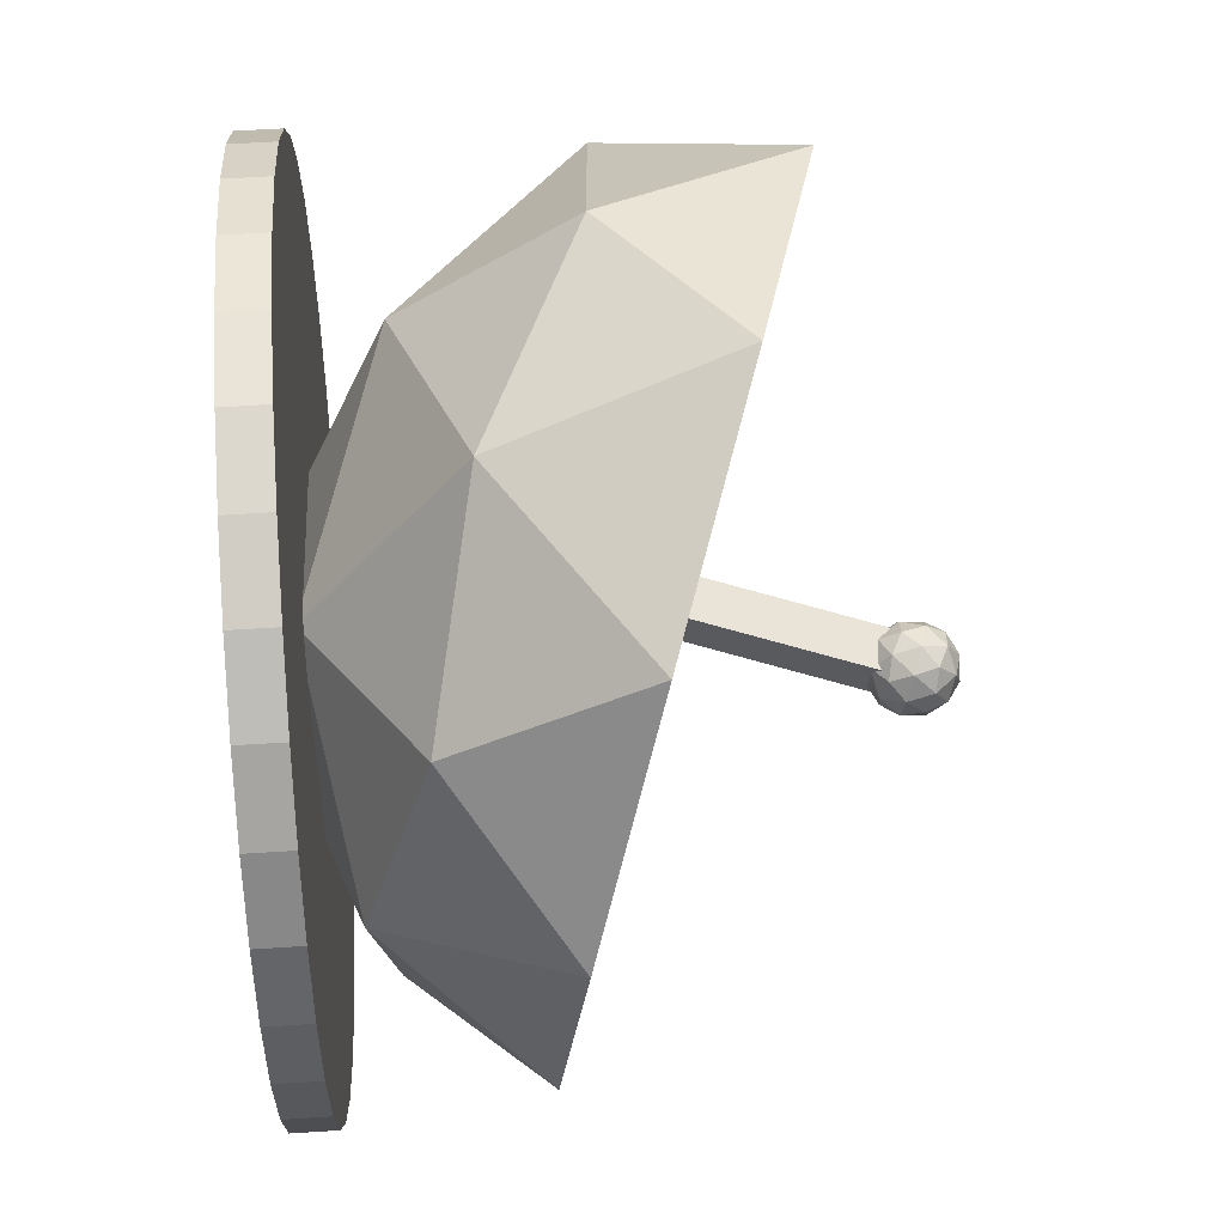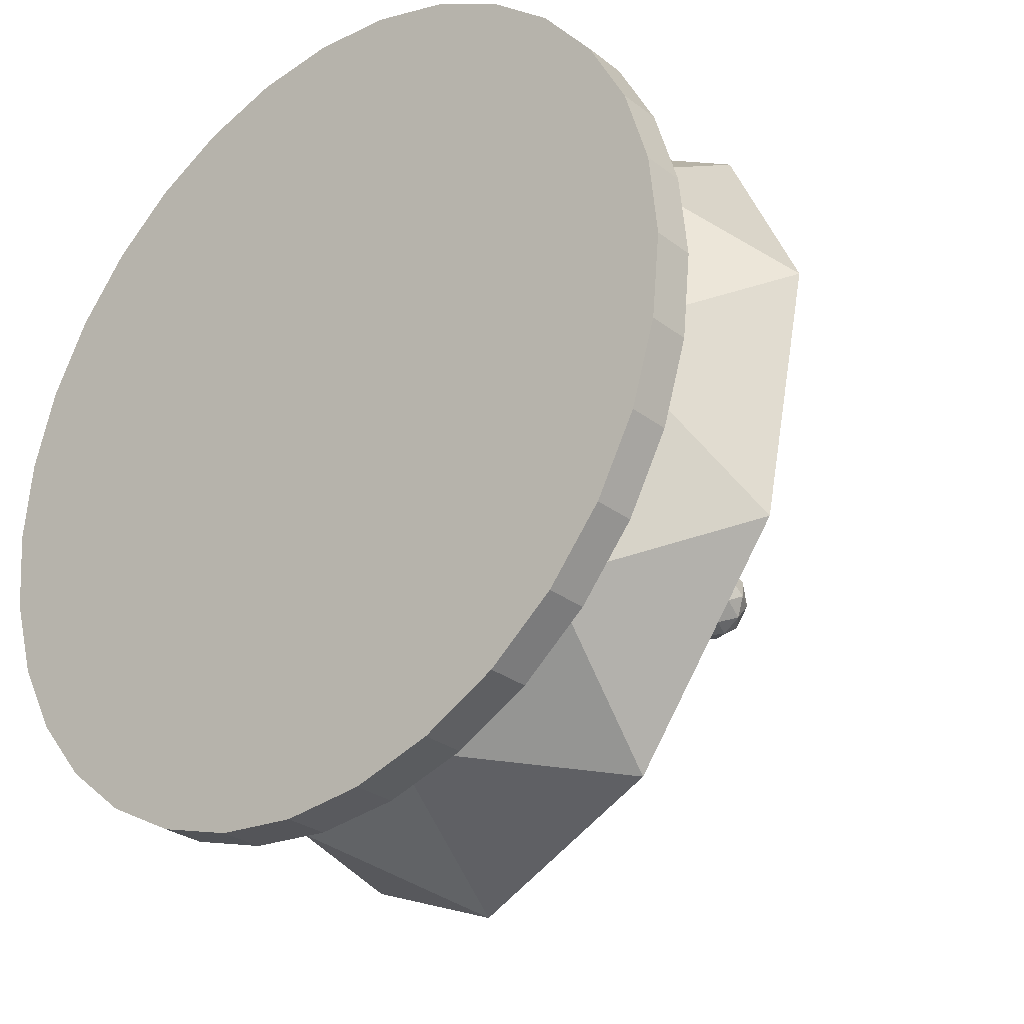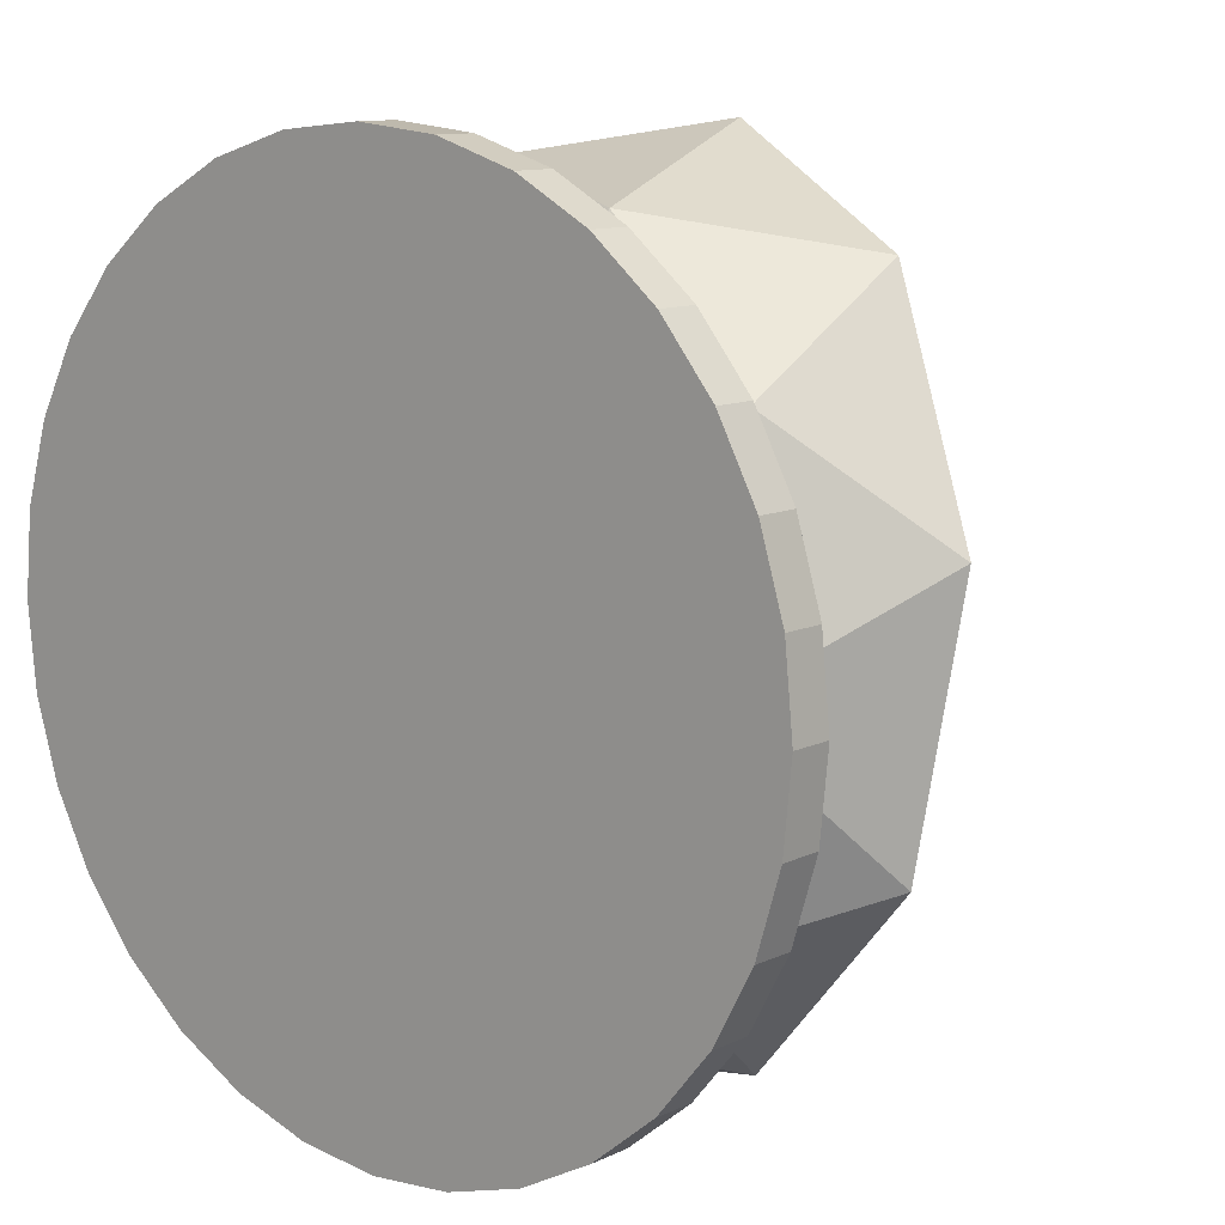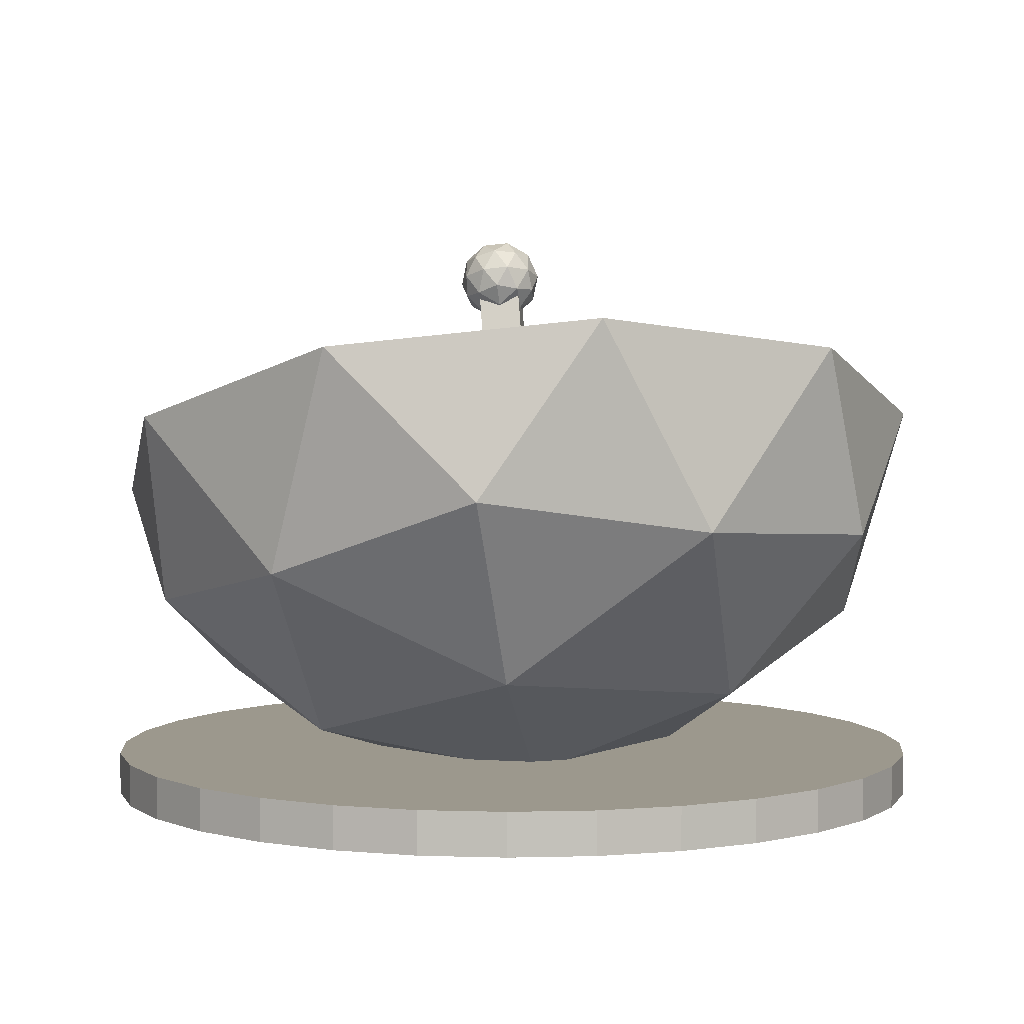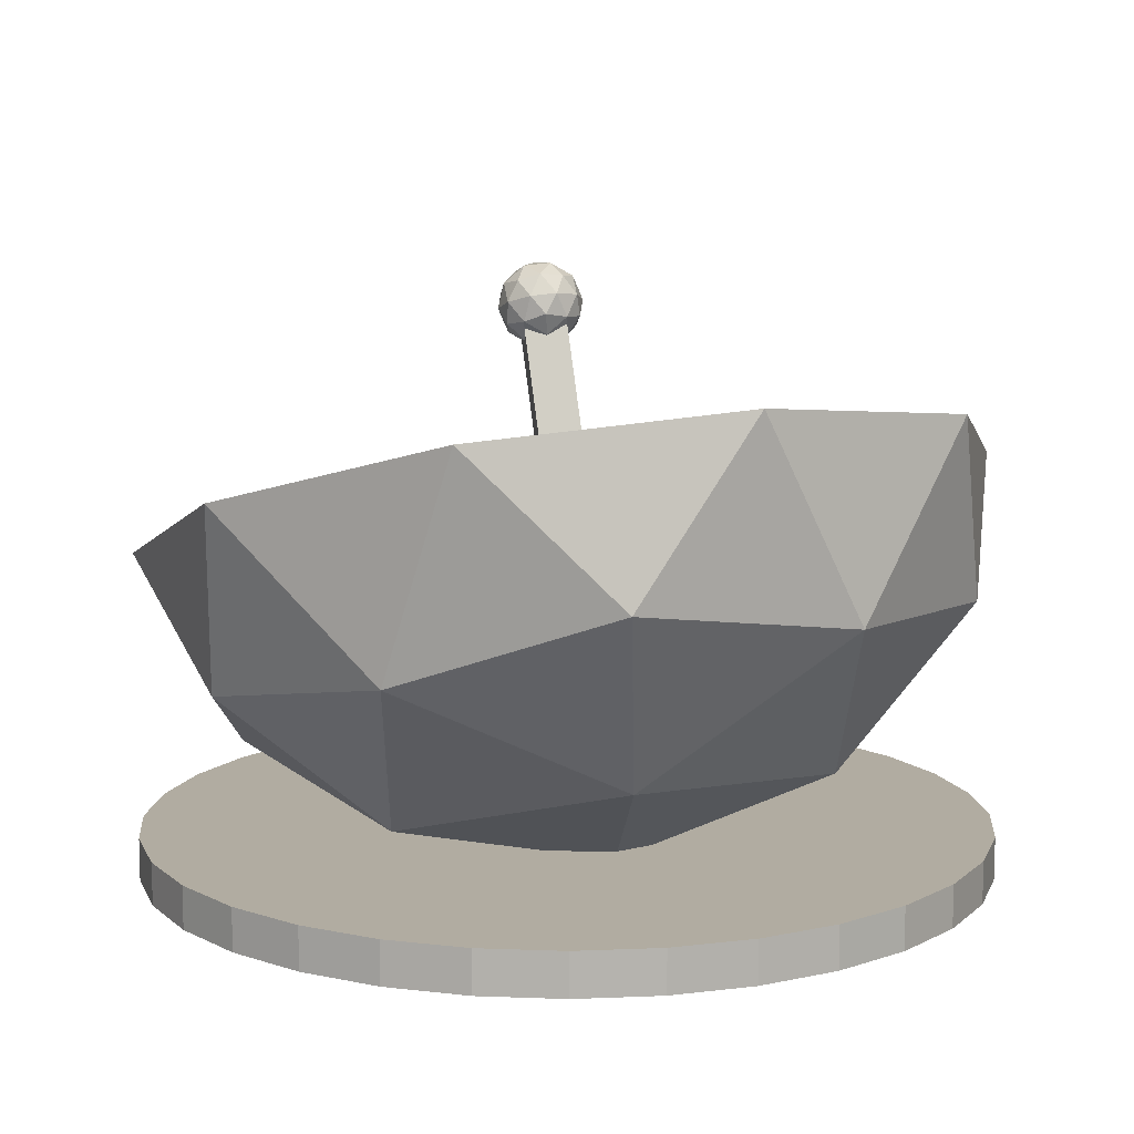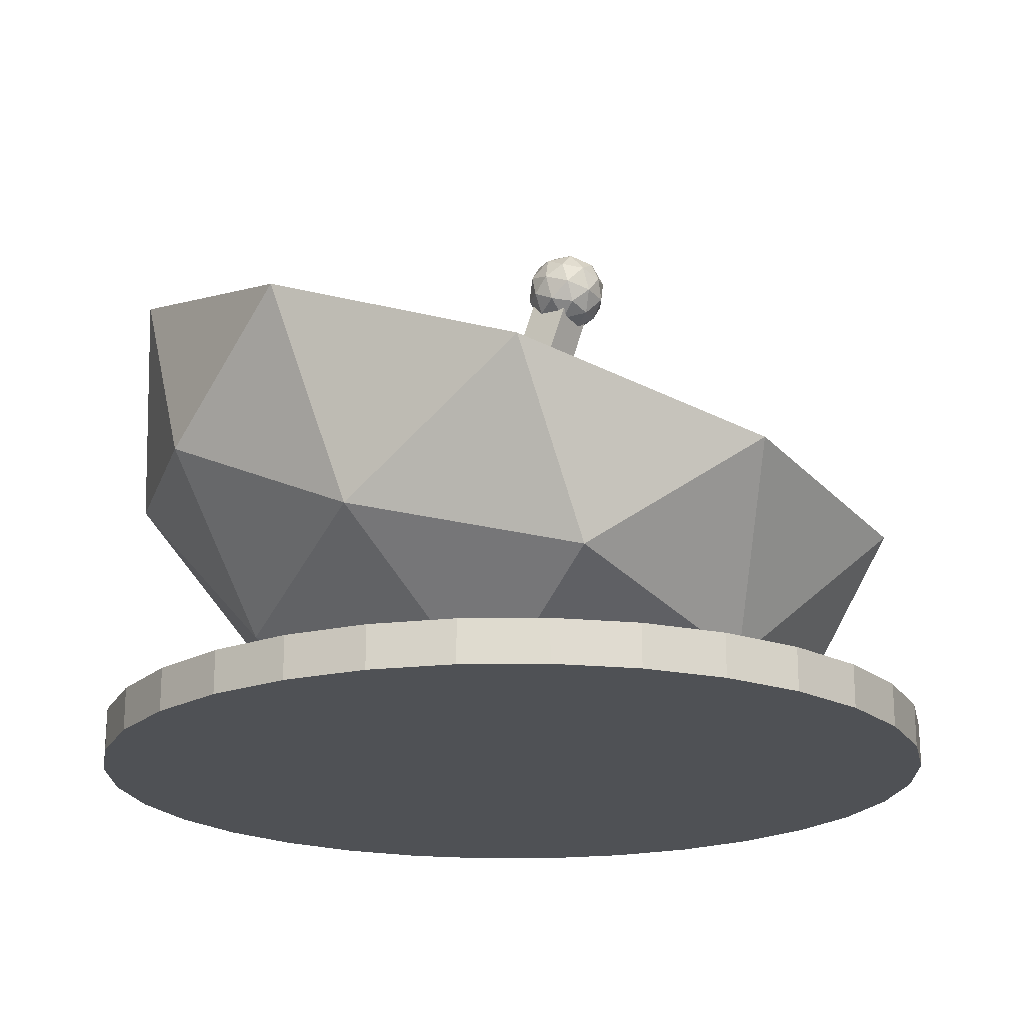
<metadata>
{"format":"obj","ext":"obj","renderer":"f3d","projection":"perspective","resolution":1024,"background":"white","views":[{"elev":55.8,"azim":86.1,"up":"+Z"},{"elev":-28.4,"azim":41.2,"up":"+Z"},{"elev":11.1,"azim":41.1,"up":"+Z"},{"elev":3.1,"azim":-78.1,"up":"+Y"},{"elev":10.2,"azim":-90.3,"up":"+Y"},{"elev":-19.9,"azim":40.4,"up":"+Y"}]}
</metadata>
<code>
o Cylinder
v 0 -0.05 -1
v 0 0.05 -1
v 0.1951 -0.05 -0.9808
v 0.1951 0.05 -0.9808
v 0.3827 -0.05 -0.9239
v 0.3827 0.05 -0.9239
v 0.5556 -0.05 -0.8315
v 0.5556 0.05 -0.8315
v 0.7071 -0.05 -0.7071
v 0.7071 0.05 -0.7071
v 0.8315 -0.05 -0.5556
v 0.8315 0.05 -0.5556
v 0.9239 -0.05 -0.3827
v 0.9239 0.05 -0.3827
v 0.9808 -0.05 -0.1951
v 0.9808 0.05 -0.1951
v 1 -0.05 0
v 1 0.05 0
v 0.9808 -0.05 0.1951
v 0.9808 0.05 0.1951
v 0.9239 -0.05 0.3827
v 0.9239 0.05 0.3827
v 0.8315 -0.05 0.5556
v 0.8315 0.05 0.5556
v 0.7071 -0.05 0.7071
v 0.7071 0.05 0.7071
v 0.5556 -0.05 0.8315
v 0.5556 0.05 0.8315
v 0.3827 -0.05 0.9239
v 0.3827 0.05 0.9239
v 0.1951 -0.05 0.9808
v 0.1951 0.05 0.9808
v -0 -0.05 1
v -0 0.05 1
v -0.1951 -0.05 0.9808
v -0.1951 0.05 0.9808
v -0.3827 -0.05 0.9239
v -0.3827 0.05 0.9239
v -0.5556 -0.05 0.8315
v -0.5556 0.05 0.8315
v -0.7071 -0.05 0.7071
v -0.7071 0.05 0.7071
v -0.8315 -0.05 0.5556
v -0.8315 0.05 0.5556
v -0.9239 -0.05 0.3827
v -0.9239 0.05 0.3827
v -0.9808 -0.05 0.1951
v -0.9808 0.05 0.1951
v -1 -0.05 -0
v -1 0.05 -0
v -0.9808 -0.05 -0.1951
v -0.9808 0.05 -0.1951
v -0.9239 -0.05 -0.3827
v -0.9239 0.05 -0.3827
v -0.8315 -0.05 -0.5556
v -0.8315 0.05 -0.5556
v -0.7071 -0.05 -0.7071
v -0.7071 0.05 -0.7071
v -0.5556 -0.05 -0.8315
v -0.5556 0.05 -0.8315
v -0.3827 -0.05 -0.9239
v -0.3827 0.05 -0.9239
v -0.1951 -0.05 -0.9808
v -0.1951 0.05 -0.9808
v -0.2411 0.01319 0.1082
v 0.6414 0.2817 0.5077
v -0.2697 0.6164 0.9118
v -0.9571 0.7186 0.1227
v -0.4708 0.4469 -0.7691
v 0.5172 0.1769 -0.5311
v -0.3003 0.2296 0.5995
v 0.2353 0.03288 0.362
v 0.2185 0.3875 0.8343
v 0.681 0.1291 -0.01379
v 0.1623 -0.0287 -0.2486
v -0.7043 0.2897 0.1357
v -0.7211 0.6442 0.608
v -0.4184 0.13 -0.3885
v -0.8393 0.5446 -0.3799
v 0.02727 0.2263 -0.7643
v 0.9396 0.5432 0.2263
v 0.8666 0.4816 -0.3843
v 0.1182 0.8996 0.988
v 0.6537 0.7029 0.7505
v -0.8666 1.118 0.3843
v -0.4625 1.058 0.8481
v -0.6537 0.8971 -0.7505
v -0.9396 1.057 -0.2263
v 0.4625 0.5417 -0.8481
v -0.1182 0.7004 -0.988
v -0.06481 0.7443 0.06398
v 0.08042 1.218 -0.00119
v -0.07662 0.7343 -0.03482
v 0.06861 1.208 -0.09999
v 0.03015 0.714 0.05567
v 0.1754 1.188 -0.009497
v 0.01833 0.7041 -0.04313
v 0.1636 1.178 -0.1083
v 0.1075 1.151 -0.04823
v 0.1984 1.187 -0.009501
v 0.1073 1.22 0.03091
v 0.03859 1.23 -0.048
v 0.08723 1.203 -0.1372
v 0.186 1.176 -0.1134
v 0.1858 1.288 0.01466
v 0.08701 1.315 -0.009136
v 0.07458 1.305 -0.113
v 0.1657 1.271 -0.1534
v 0.2344 1.261 -0.07452
v 0.1656 1.34 -0.07429
v 0.1023 1.175 0.000576
v 0.1558 1.155 -0.02318
v 0.1558 1.196 0.02334
v 0.202 1.17 -0.06147
v 0.1485 1.149 -0.08424
v 0.06189 1.181 -0.0458
v 0.0618 1.221 0.000709
v 0.09047 1.165 -0.09822
v 0.04999 1.212 -0.09809
v 0.1366 1.18 -0.1365
v 0.2305 1.22 -0.03863
v 0.2232 1.214 -0.09969
v 0.1483 1.256 0.03754
v 0.2019 1.236 0.01379
v 0.04986 1.277 -0.02283
v 0.09026 1.271 0.02355
v 0.07114 1.255 -0.1363
v 0.04256 1.271 -0.08389
v 0.1828 1.22 -0.1461
v 0.1247 1.236 -0.1601
v 0.223 1.28 -0.02443
v 0.1364 1.311 0.014
v 0.07101 1.321 -0.06105
v 0.1173 1.295 -0.1459
v 0.2112 1.27 -0.1232
v 0.1826 1.326 -0.0243
v 0.2111 1.31 -0.07672
v 0.1245 1.342 -0.03828
v 0.1172 1.336 -0.09934
v 0.1707 1.316 -0.1231
f 1 2 4 3
f 3 4 6 5
f 5 6 8 7
f 7 8 10 9
f 9 10 12 11
f 11 12 14 13
f 13 14 16 15
f 15 16 18 17
f 17 18 20 19
f 19 20 22 21
f 21 22 24 23
f 23 24 26 25
f 25 26 28 27
f 27 28 30 29
f 29 30 32 31
f 31 32 34 33
f 33 34 36 35
f 35 36 38 37
f 37 38 40 39
f 39 40 42 41
f 41 42 44 43
f 43 44 46 45
f 45 46 48 47
f 47 48 50 49
f 49 50 52 51
f 51 52 54 53
f 53 54 56 55
f 55 56 58 57
f 57 58 60 59
f 59 60 62 61
f 4 2 64 62 60 58 56 54 52 50 48 46 44 42 40 38 36 34 32 30 28 26 24 22 20 18 16 14 12 10 8 6
f 61 62 64 63
f 63 64 2 1
f 1 3 5 7 9 11 13 15 17 19 21 23 25 27 29 31 33 35 37 39 41 43 45 47 49 51 53 55 57 59 61 63
f 65 72 71
f 66 72 74
f 65 71 76
f 65 76 78
f 65 78 75
f 81 66 74
f 83 67 73
f 85 68 77
f 87 69 79
f 89 70 80
f 84 66 81
f 86 67 83
f 85 88 68
f 87 90 69
f 82 70 89
f 90 89 80
f 90 80 69
f 87 79 88
f 88 79 68
f 86 85 77
f 86 77 67
f 83 73 84
f 84 73 66
f 81 74 82
f 82 74 70
f 75 80 70
f 75 78 80
f 78 69 80
f 78 79 69
f 78 76 79
f 76 68 79
f 76 77 68
f 76 71 77
f 71 67 77
f 74 75 70
f 74 72 75
f 72 65 75
f 71 73 67
f 71 72 73
f 72 66 73
f 88 85 86 83 84 81 82 89 90 87
f 91 92 94 93
f 93 94 98 97
f 97 98 96 95
f 95 96 92 91
f 93 97 95 91
f 98 94 92 96
f 99 112 111
f 100 112 114
f 99 111 116
f 99 116 118
f 99 118 115
f 100 114 121
f 101 113 123
f 102 117 125
f 103 119 127
f 104 120 129
f 100 121 124
f 101 123 126
f 102 125 128
f 103 127 130
f 104 129 122
f 105 131 136
f 106 132 138
f 107 133 139
f 108 134 140
f 109 135 137
f 137 140 110
f 137 135 140
f 135 108 140
f 140 139 110
f 140 134 139
f 134 107 139
f 139 138 110
f 139 133 138
f 133 106 138
f 138 136 110
f 138 132 136
f 132 105 136
f 136 137 110
f 136 131 137
f 131 109 137
f 122 135 109
f 122 129 135
f 129 108 135
f 130 134 108
f 130 127 134
f 127 107 134
f 128 133 107
f 128 125 133
f 125 106 133
f 126 132 106
f 126 123 132
f 123 105 132
f 124 131 105
f 124 121 131
f 121 109 131
f 129 130 108
f 129 120 130
f 120 103 130
f 127 128 107
f 127 119 128
f 119 102 128
f 125 126 106
f 125 117 126
f 117 101 126
f 123 124 105
f 123 113 124
f 113 100 124
f 121 122 109
f 121 114 122
f 114 104 122
f 115 120 104
f 115 118 120
f 118 103 120
f 118 119 103
f 118 116 119
f 116 102 119
f 116 117 102
f 116 111 117
f 111 101 117
f 114 115 104
f 114 112 115
f 112 99 115
f 111 113 101
f 111 112 113
f 112 100 113

</code>
